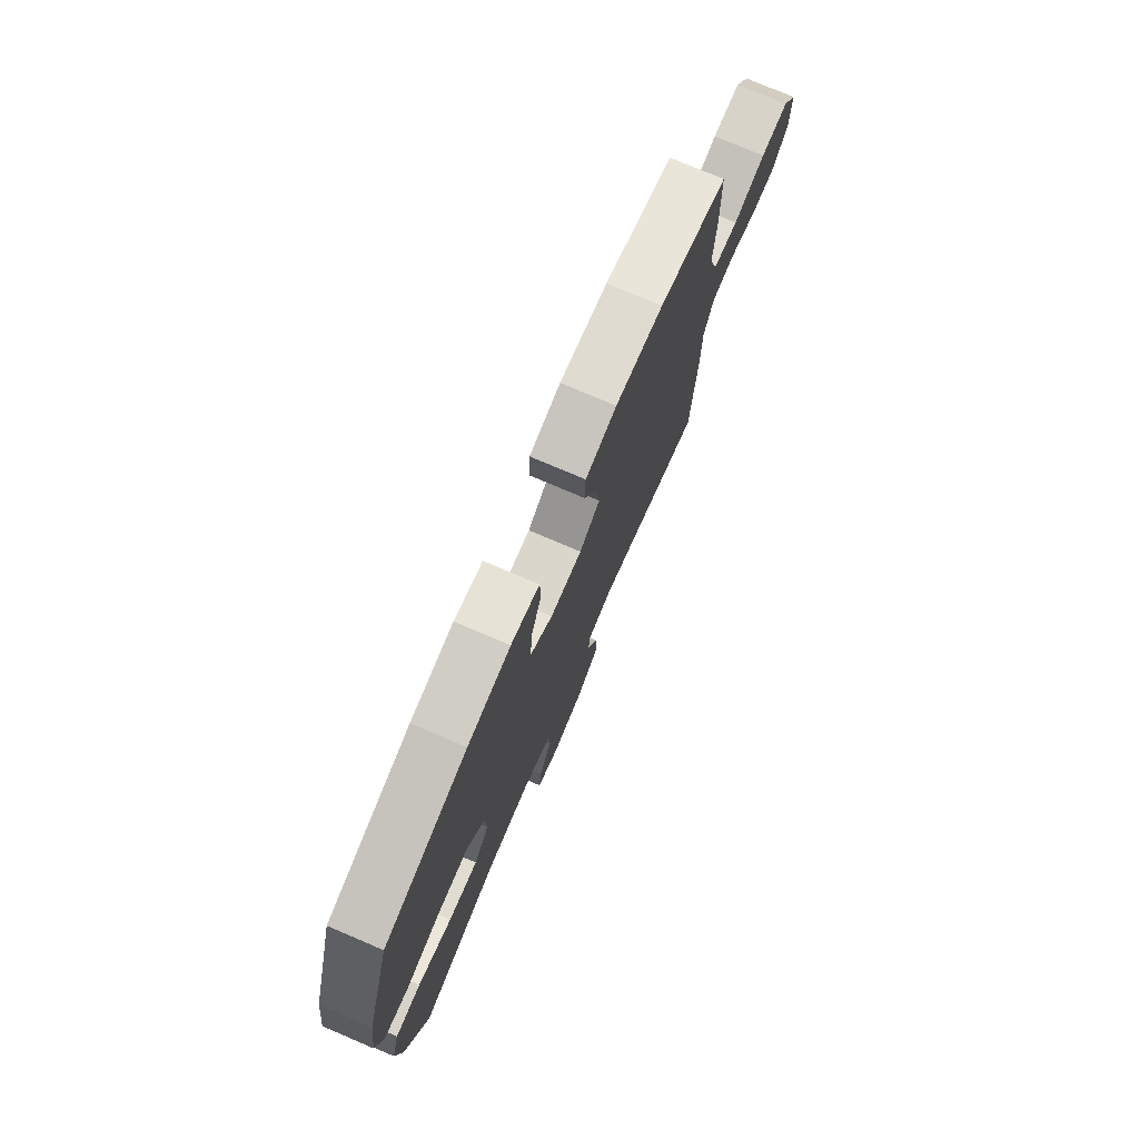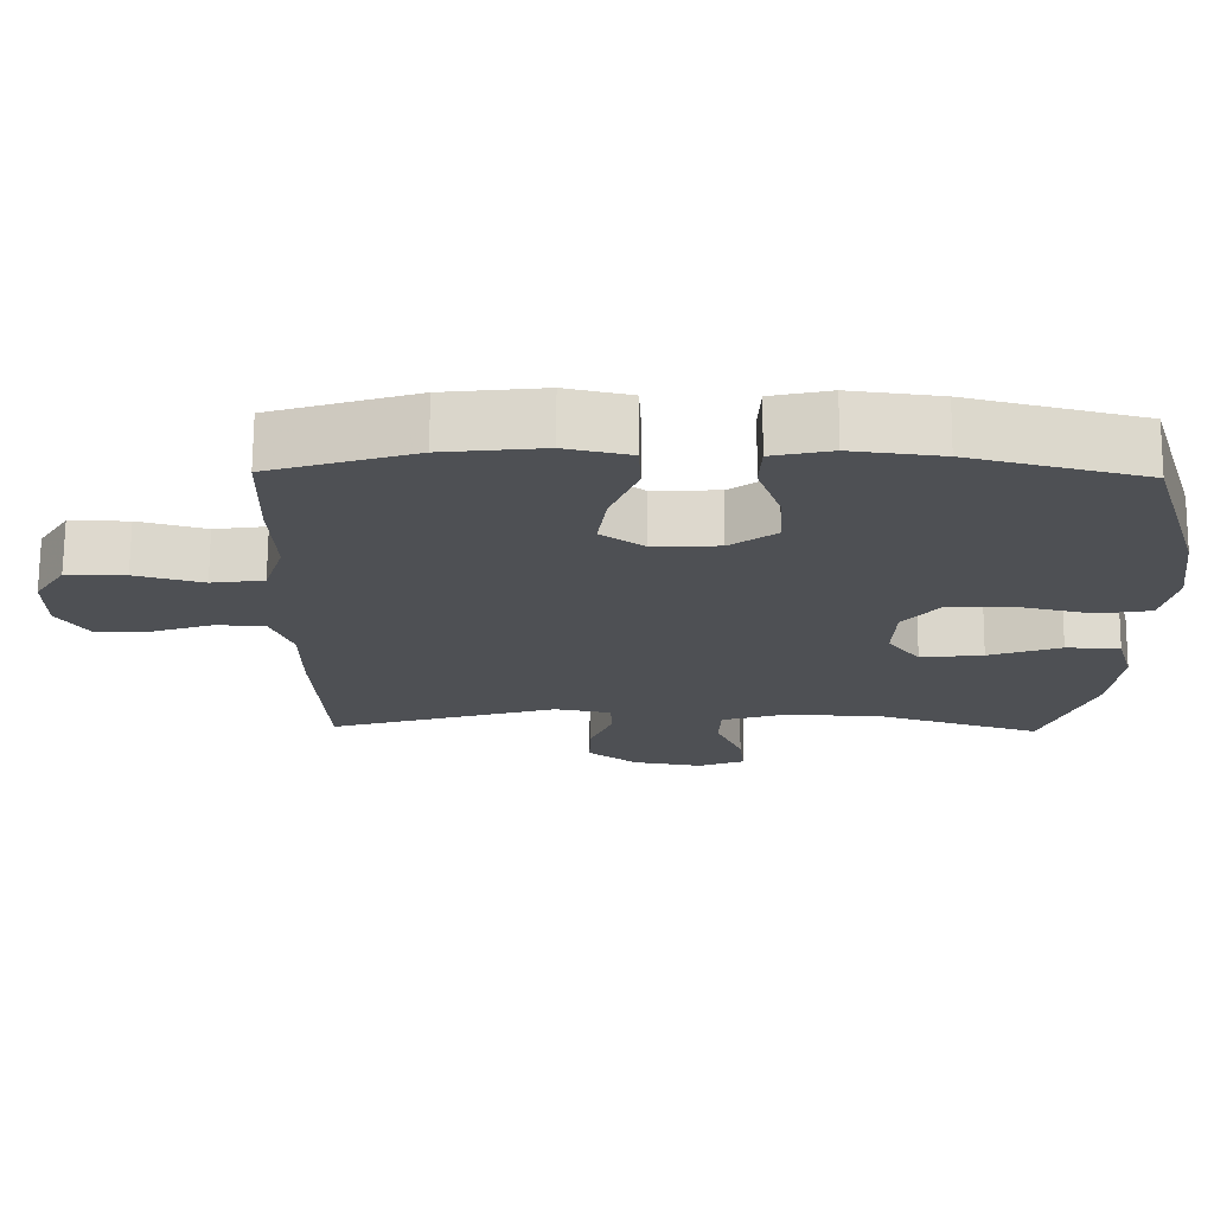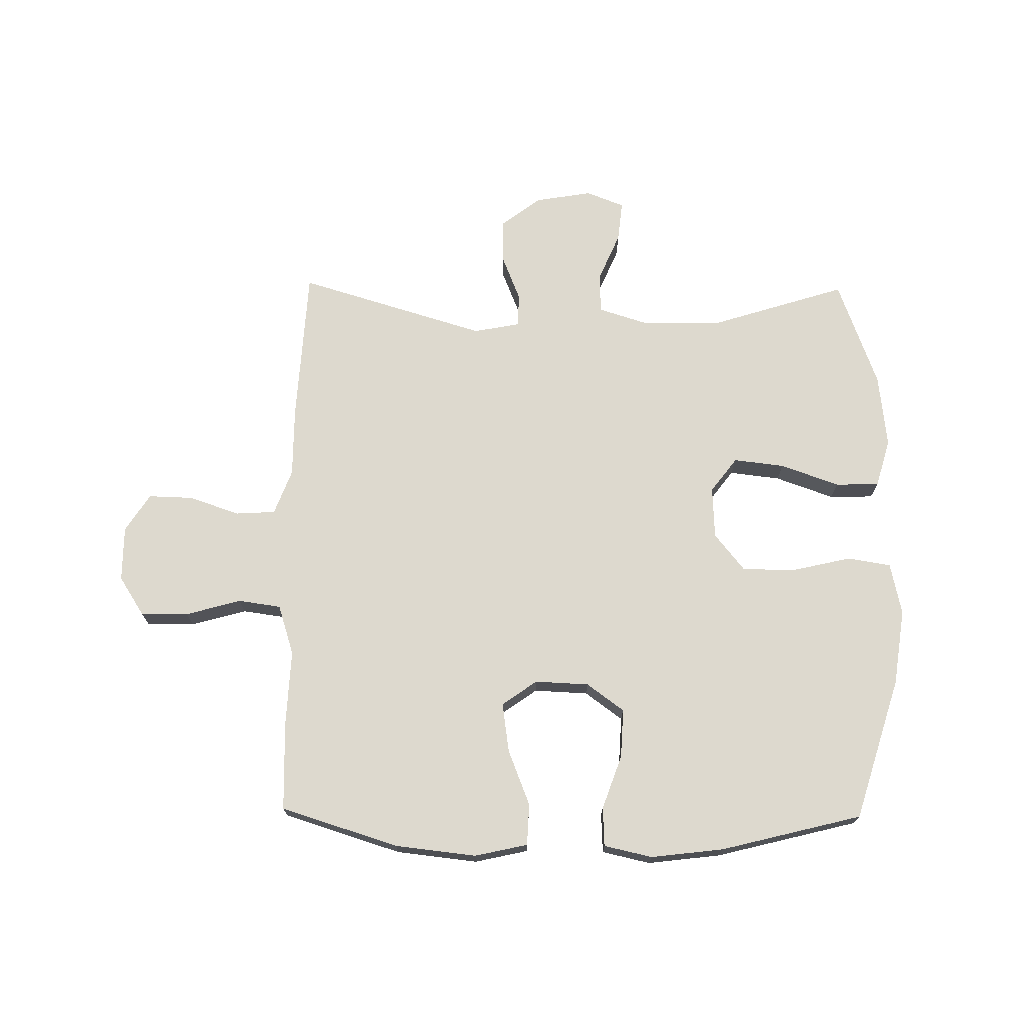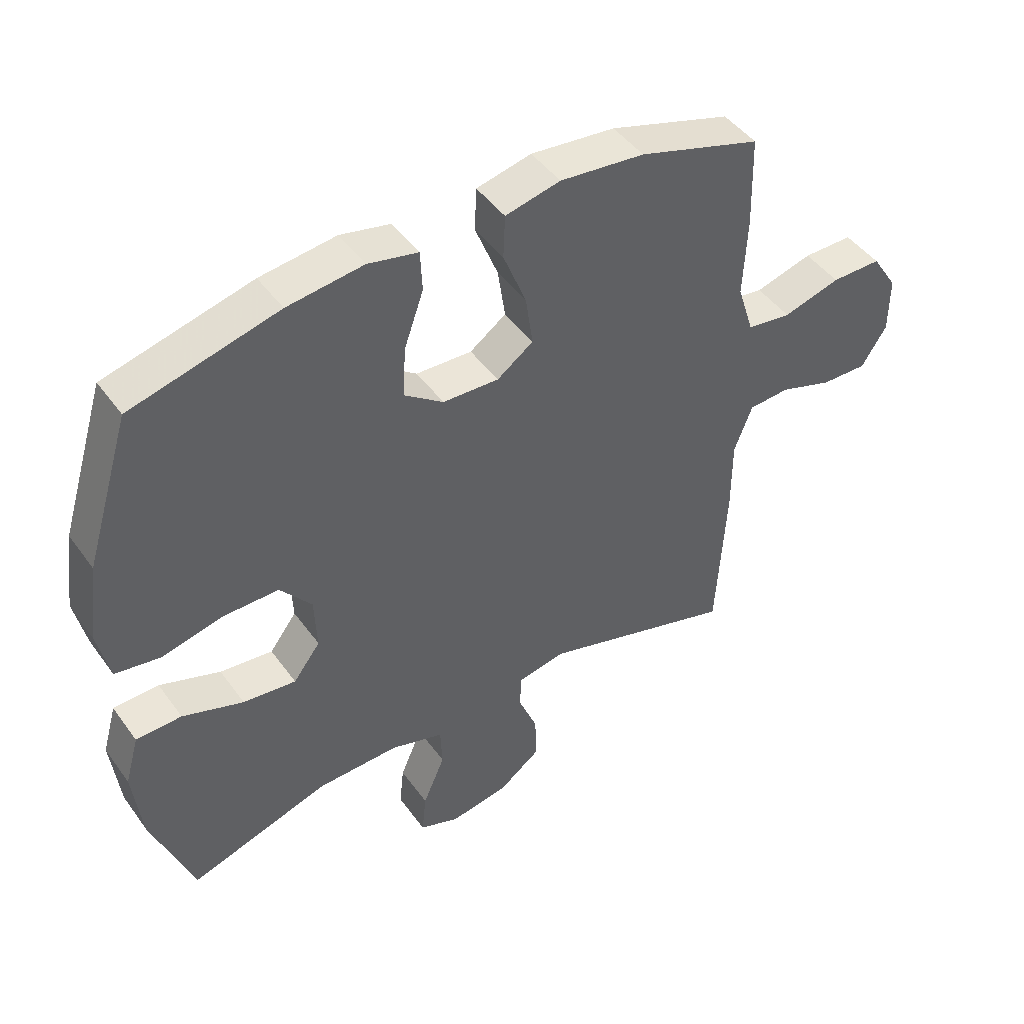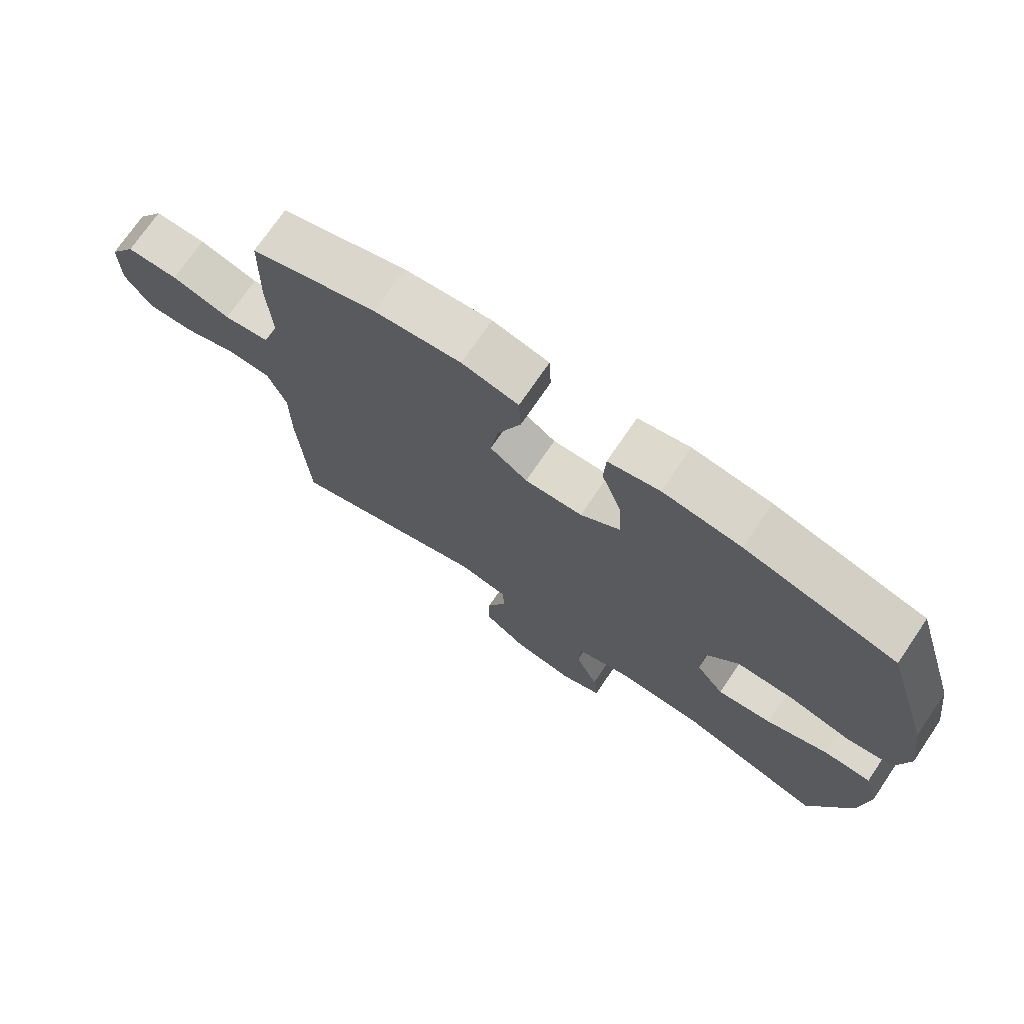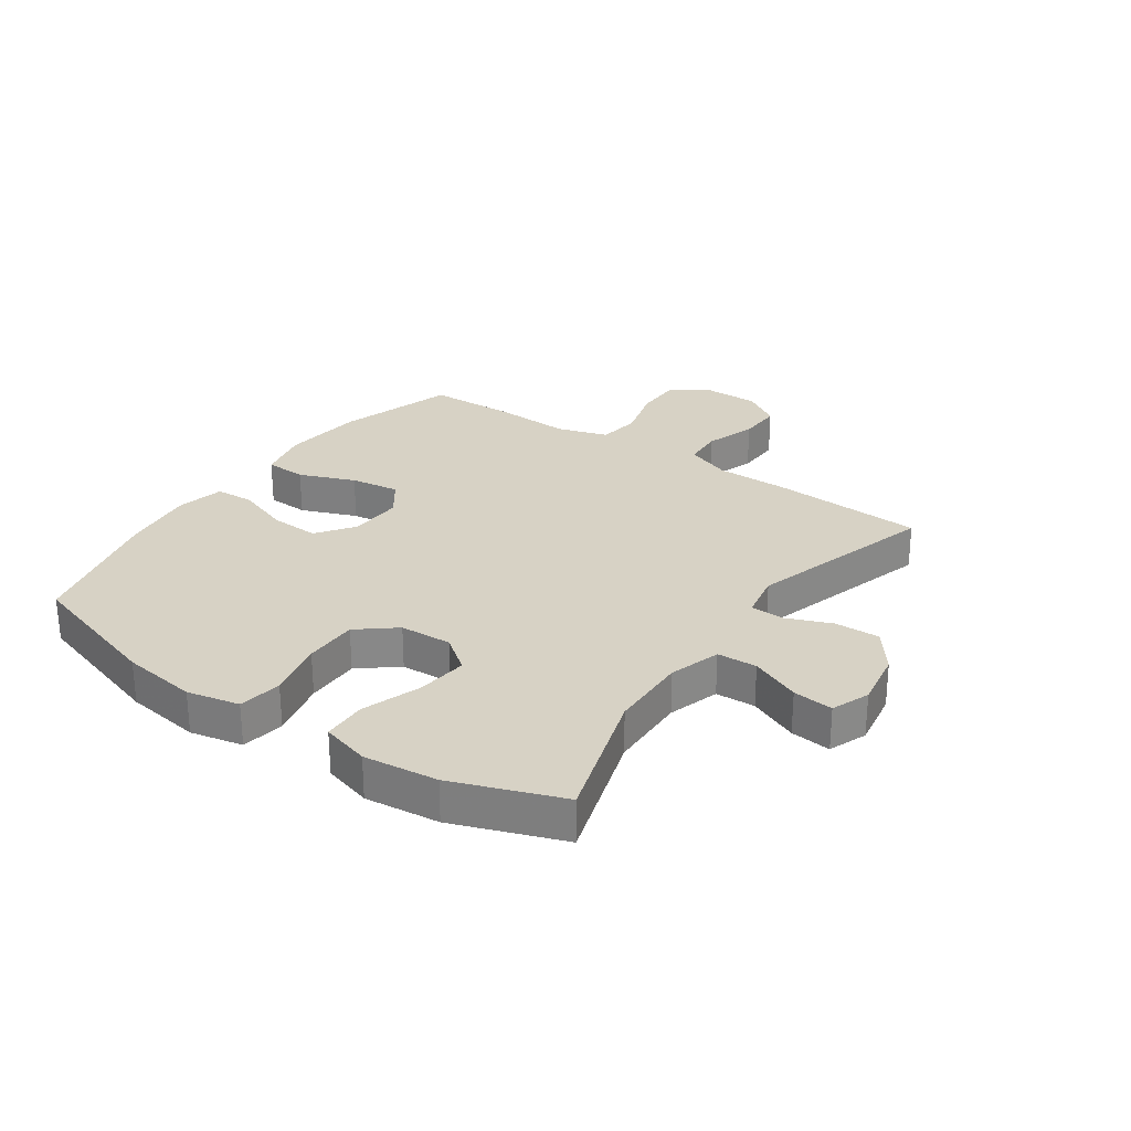
<metadata>
{"format":"obj","ext":"obj","renderer":"f3d","projection":"perspective","resolution":1024,"background":"white","views":[{"elev":76.2,"azim":113.1,"up":"+Z"},{"elev":71.4,"azim":0.4,"up":"+Z"},{"elev":71.7,"azim":0.8,"up":"+Y"},{"elev":46.1,"azim":146.2,"up":"+Z"},{"elev":72.8,"azim":34.2,"up":"+Z"},{"elev":27.6,"azim":124.7,"up":"+Y"}]}
</metadata>
<code>
v 0.5 0.07 0.5
v 0.574 0.07 0.26
v 0.592 0.07 0.132
v 0.573 0.07 0.044
v 0.5 0.07 0.032
v 0.401 0.07 0.055
v 0.31 0.07 0.055
v 0.259 0.07 -0.008
v 0.255 0.07 -0.096
v 0.299 0.07 -0.154
v 0.385 0.07 -0.144
v 0.484 0.07 -0.109
v 0.558 0.07 -0.111
v 0.581 0.07 -0.192
v 0.567 0.07 -0.317
v 0.5 0.07 -0.5
v 0.271 0.07 -0.428
v 0.138 0.07 -0.425
v 0.052 0.07 -0.452
v 0.049 0.07 -0.519
v 0.085 0.07 -0.603
v 0.092 0.07 -0.671
v 0.028 0.07 -0.696
v -0.068 0.07 -0.68
v -0.136 0.07 -0.629
v -0.134 0.07 -0.553
v -0.103 0.07 -0.476
v -0.105 0.07 -0.42
v -0.183 0.07 -0.405
v -0.5 0.07 -0.5
v -0.515 0.07 -0.239
v -0.515 0.07 -0.119
v -0.544 0.07 -0.042
v -0.611 0.07 -0.038
v -0.697 0.07 -0.067
v -0.772 0.07 -0.069
v -0.813 0.07 -0.005
v -0.813 0.07 0.088
v -0.771 0.07 0.153
v -0.69 0.07 0.153
v -0.597 0.07 0.127
v -0.525 0.07 0.137
v -0.498 0.07 0.222
v -0.504 0.07 0.35
v -0.5 0.07 0.5
v -0.302 0.07 0.562
v -0.165 0.07 0.577
v -0.076 0.07 0.557
v -0.073 0.07 0.487
v -0.11 0.07 0.393
v -0.122 0.07 0.31
v -0.063 0.07 0.268
v 0.028 0.07 0.272
v 0.091 0.07 0.318
v 0.087 0.07 0.4
v 0.055 0.07 0.491
v 0.058 0.07 0.557
v 0.139 0.07 0.575
v 0.262 0.07 0.56
v 0.5 0 0.5
v 0.574 0 0.26
v 0.592 0 0.132
v 0.573 0 0.044
v 0.5 0 0.032
v 0.401 0 0.055
v 0.31 0 0.055
v 0.259 0 -0.008
v 0.255 0 -0.096
v 0.299 0 -0.154
v 0.385 0 -0.144
v 0.484 0 -0.109
v 0.558 0 -0.111
v 0.581 0 -0.192
v 0.567 0 -0.317
v 0.5 0 -0.5
v 0.271 0 -0.428
v 0.138 0 -0.425
v 0.052 0 -0.452
v 0.049 0 -0.519
v 0.085 0 -0.603
v 0.092 0 -0.671
v 0.028 0 -0.696
v -0.068 0 -0.68
v -0.136 0 -0.629
v -0.134 0 -0.553
v -0.103 0 -0.476
v -0.105 0 -0.42
v -0.183 0 -0.405
v -0.5 0 -0.5
v -0.515 0 -0.239
v -0.515 0 -0.119
v -0.544 0 -0.042
v -0.611 0 -0.038
v -0.697 0 -0.067
v -0.772 0 -0.069
v -0.813 0 -0.005
v -0.813 0 0.088
v -0.771 0 0.153
v -0.69 0 0.153
v -0.597 0 0.127
v -0.525 0 0.137
v -0.498 0 0.222
v -0.504 0 0.35
v -0.5 0 0.5
v -0.302 0 0.562
v -0.165 0 0.577
v -0.076 0 0.557
v -0.073 0 0.487
v -0.11 0 0.393
v -0.122 0 0.31
v -0.063 0 0.268
v 0.028 0 0.272
v 0.091 0 0.318
v 0.087 0 0.4
v 0.055 0 0.491
v 0.058 0 0.557
v 0.139 0 0.575
v 0.262 0 0.56
f 55 56 57 58
f 54 55 58 59
f 47 48 49 50
f 47 50 51
f 46 47 51
f 43 44 45 46
f 42 43 46 51
f 38 39 40 41
f 38 41 42
f 37 38 42
f 34 35 36 37
f 33 34 37 42
f 32 33 42 51
f 29 30 31 32
f 28 29 32 51
f 24 25 26 27
f 20 21 22 23
f 19 20 23 24
f 14 15 16 17
f 14 17 18
f 11 12 13 14
f 10 11 14 18
f 9 10 18 19
f 3 4 5 6
f 3 6 7
f 2 3 7
f 54 59 1 2
f 53 54 2 7
f 52 53 7 8
f 19 24 27 28
f 19 28 51 52
f 8 9 19 52
f 117 116 115 114
f 118 117 114 113
f 109 108 107 106
f 110 109 106
f 110 106 105
f 105 104 103 102
f 110 105 102 101
f 100 99 98 97
f 101 100 97
f 101 97 96
f 96 95 94 93
f 101 96 93 92
f 110 101 92 91
f 91 90 89 88
f 110 91 88 87
f 86 85 84 83
f 82 81 80 79
f 83 82 79 78
f 76 75 74 73
f 77 76 73
f 73 72 71 70
f 77 73 70 69
f 78 77 69 68
f 65 64 63 62
f 66 65 62
f 66 62 61
f 61 60 118 113
f 66 61 113 112
f 67 66 112 111
f 87 86 83 78
f 111 110 87 78
f 111 78 68 67
f 1 60 61 2
f 2 61 62 3
f 3 62 63 4
f 4 63 64 5
f 5 64 65 6
f 6 65 66 7
f 7 66 67 8
f 8 67 68 9
f 9 68 69 10
f 10 69 70 11
f 11 70 71 12
f 12 71 72 13
f 13 72 73 14
f 14 73 74 15
f 15 74 75 16
f 16 75 76 17
f 17 76 77 18
f 18 77 78 19
f 19 78 79 20
f 20 79 80 21
f 21 80 81 22
f 22 81 82 23
f 23 82 83 24
f 24 83 84 25
f 25 84 85 26
f 26 85 86 27
f 27 86 87 28
f 28 87 88 29
f 29 88 89 30
f 30 89 90 31
f 31 90 91 32
f 32 91 92 33
f 33 92 93 34
f 34 93 94 35
f 35 94 95 36
f 36 95 96 37
f 37 96 97 38
f 38 97 98 39
f 39 98 99 40
f 40 99 100 41
f 41 100 101 42
f 42 101 102 43
f 43 102 103 44
f 44 103 104 45
f 45 104 105 46
f 46 105 106 47
f 47 106 107 48
f 48 107 108 49
f 49 108 109 50
f 50 109 110 51
f 51 110 111 52
f 52 111 112 53
f 53 112 113 54
f 54 113 114 55
f 55 114 115 56
f 56 115 116 57
f 57 116 117 58
f 58 117 118 59
f 59 118 60 1

</code>
